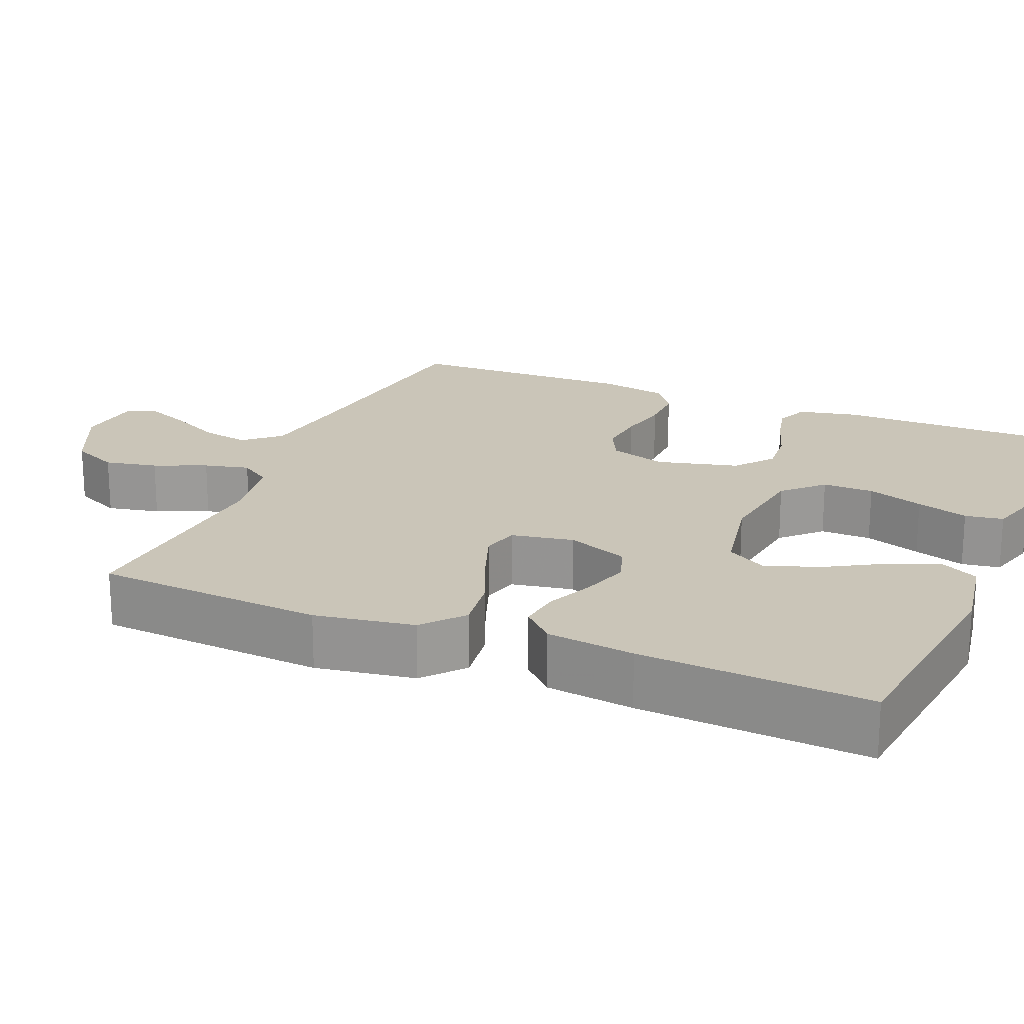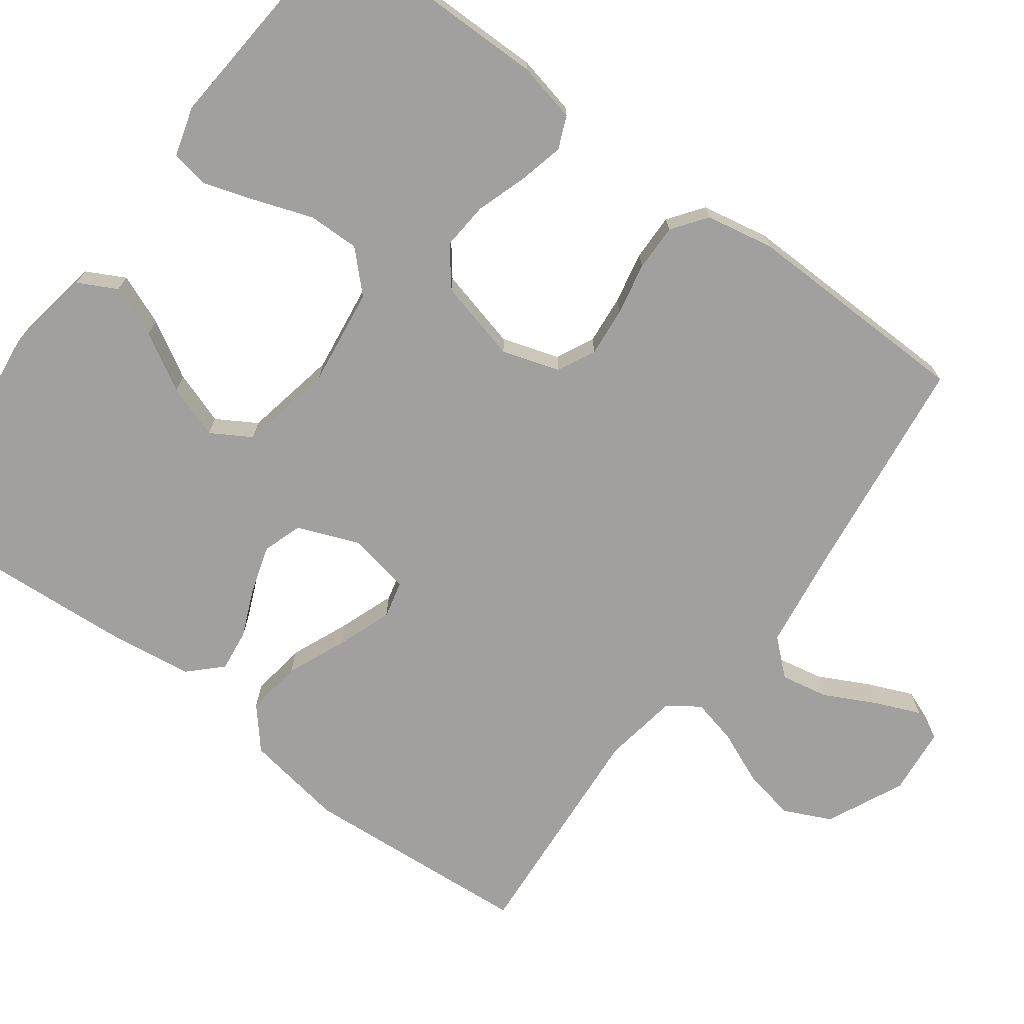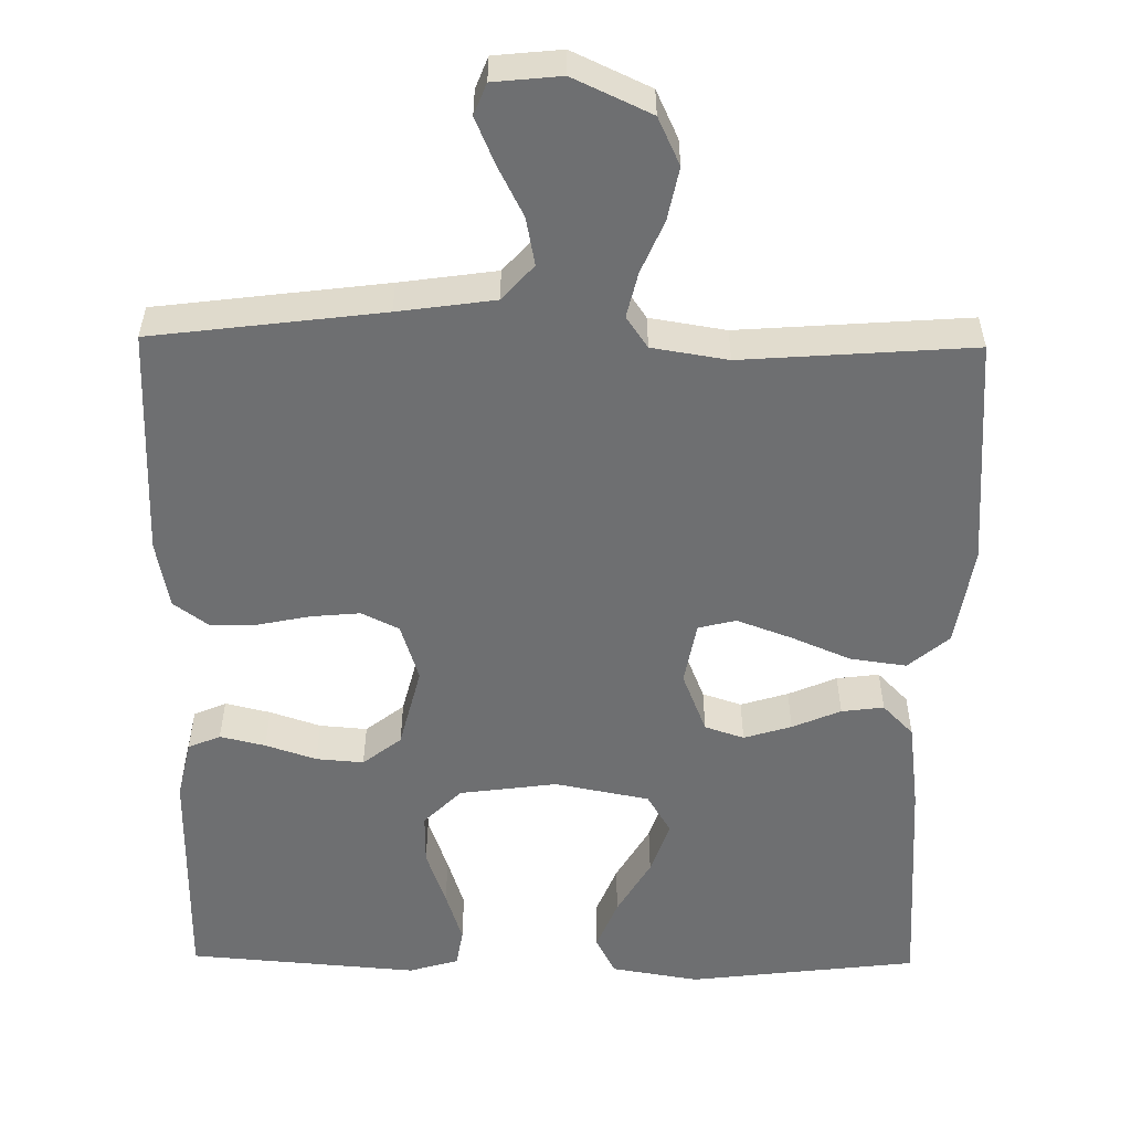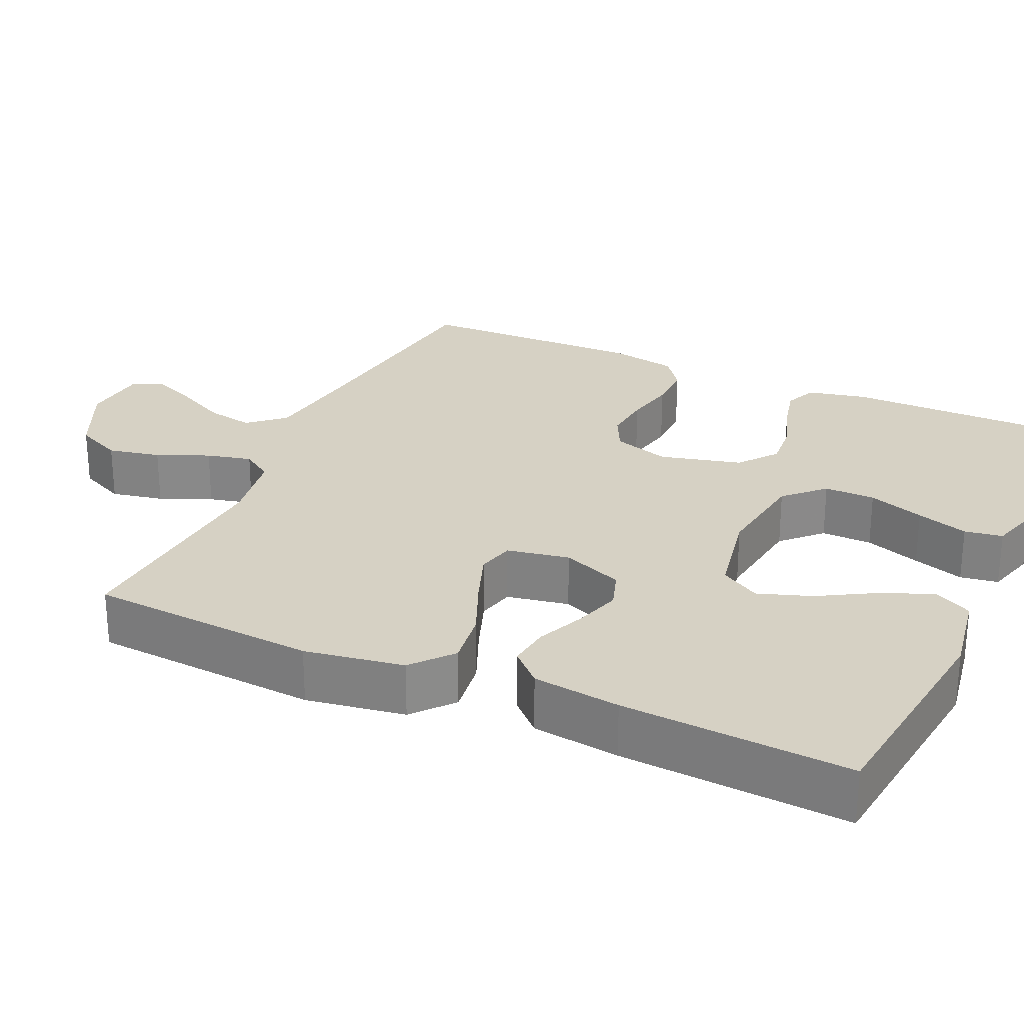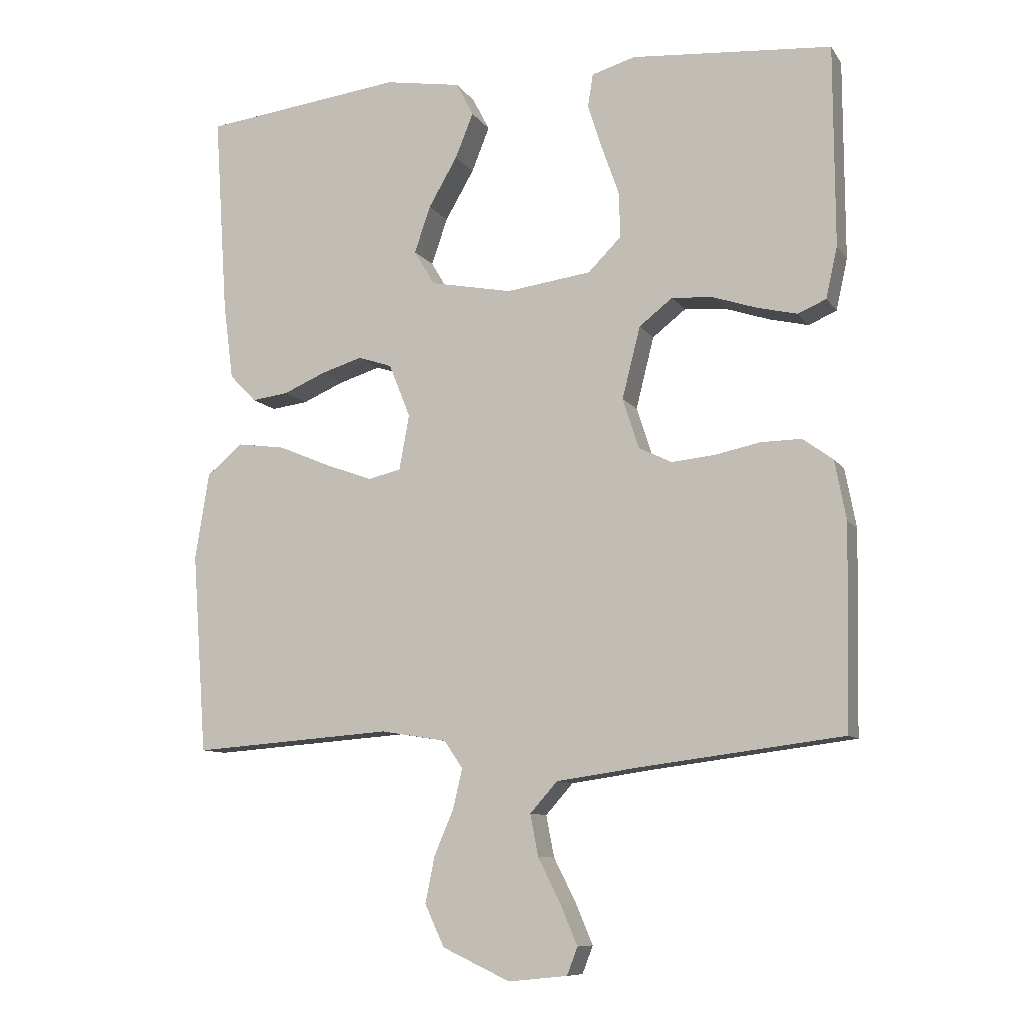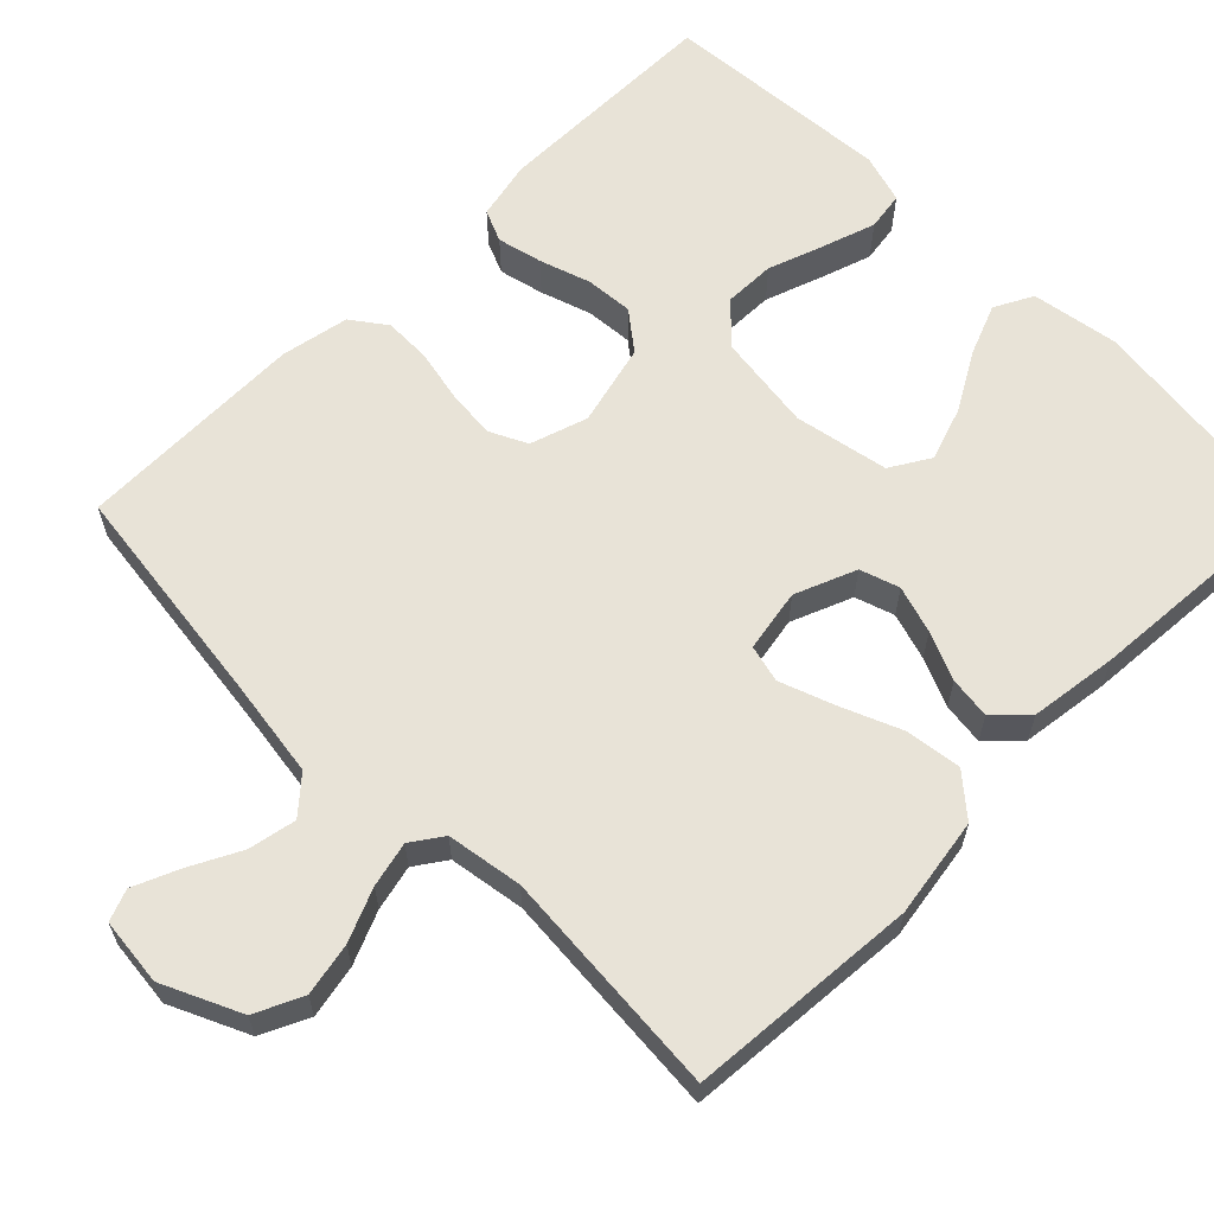
<metadata>
{"format":"obj","ext":"obj","renderer":"f3d","projection":"perspective","resolution":1024,"background":"white","views":[{"elev":20.3,"azim":-67.3,"up":"+Y"},{"elev":-71.8,"azim":53.5,"up":"+Y"},{"elev":-54.6,"azim":179.2,"up":"+Y"},{"elev":26.7,"azim":-65.6,"up":"+Y"},{"elev":-9.5,"azim":20.2,"up":"+Z"},{"elev":62.4,"azim":-134.8,"up":"+Y"}]}
</metadata>
<code>
v -0.5 0.07 -0.5
v -0.522 0.07 -0.2
v -0.501 0.07 -0.07
v -0.448 0.07 -0.025
v -0.375 0.07 -0.035
v -0.297 0.07 -0.068
v -0.226 0.07 -0.094
v -0.177 0.07 -0.082
v -0.162 0.07 0
v -0.194 0.07 0.08
v -0.245 0.07 0.097
v -0.307 0.07 0.078
v -0.37 0.07 0.051
v -0.425 0.07 0.044
v -0.465 0.07 0.085
v -0.48 0.07 0.2
v -0.5 0.07 0.5
v -0.2 0.07 0.536
v -0.086 0.07 0.517
v -0.06 0.07 0.467
v -0.087 0.07 0.4
v -0.13 0.07 0.326
v -0.154 0.07 0.256
v -0.123 0.07 0.204
v 0 0.07 0.18
v 0.127 0.07 0.197
v 0.176 0.07 0.246
v 0.175 0.07 0.313
v 0.149 0.07 0.387
v 0.127 0.07 0.455
v 0.135 0.07 0.505
v 0.2 0.07 0.524
v 0.5 0.07 0.5
v 0.501 0.07 0.2
v 0.484 0.07 0.123
v 0.442 0.07 0.105
v 0.383 0.07 0.119
v 0.317 0.07 0.141
v 0.255 0.07 0.146
v 0.205 0.07 0.107
v 0.178 0.07 0
v 0.202 0.07 -0.075
v 0.251 0.07 -0.099
v 0.315 0.07 -0.093
v 0.383 0.07 -0.079
v 0.444 0.07 -0.078
v 0.489 0.07 -0.111
v 0.506 0.07 -0.2
v 0.5 0.07 -0.5
v 0.2 0.07 -0.538
v 0.074 0.07 -0.556
v 0.033 0.07 -0.602
v 0.045 0.07 -0.664
v 0.079 0.07 -0.731
v 0.104 0.07 -0.79
v 0.088 0.07 -0.831
v 0 0.07 -0.84
v -0.101 0.07 -0.793
v -0.13 0.07 -0.731
v -0.116 0.07 -0.662
v -0.087 0.07 -0.594
v -0.073 0.07 -0.535
v -0.101 0.07 -0.494
v -0.2 0.07 -0.478
v -0.5 0 -0.5
v -0.522 0 -0.2
v -0.501 0 -0.07
v -0.448 0 -0.025
v -0.375 0 -0.035
v -0.297 0 -0.068
v -0.226 0 -0.094
v -0.177 0 -0.082
v -0.162 0 0
v -0.194 0 0.08
v -0.245 0 0.097
v -0.307 0 0.078
v -0.37 0 0.051
v -0.425 0 0.044
v -0.465 0 0.085
v -0.48 0 0.2
v -0.5 0 0.5
v -0.2 0 0.536
v -0.086 0 0.517
v -0.06 0 0.467
v -0.087 0 0.4
v -0.13 0 0.326
v -0.154 0 0.256
v -0.123 0 0.204
v 0 0 0.18
v 0.127 0 0.197
v 0.176 0 0.246
v 0.175 0 0.313
v 0.149 0 0.387
v 0.127 0 0.455
v 0.135 0 0.505
v 0.2 0 0.524
v 0.5 0 0.5
v 0.501 0 0.2
v 0.484 0 0.123
v 0.442 0 0.105
v 0.383 0 0.119
v 0.317 0 0.141
v 0.255 0 0.146
v 0.205 0 0.107
v 0.178 0 0
v 0.202 0 -0.075
v 0.251 0 -0.099
v 0.315 0 -0.093
v 0.383 0 -0.079
v 0.444 0 -0.078
v 0.489 0 -0.111
v 0.506 0 -0.2
v 0.5 0 -0.5
v 0.2 0 -0.538
v 0.074 0 -0.556
v 0.033 0 -0.602
v 0.045 0 -0.664
v 0.079 0 -0.731
v 0.104 0 -0.79
v 0.088 0 -0.831
v 0 0 -0.84
v -0.101 0 -0.793
v -0.13 0 -0.731
v -0.116 0 -0.662
v -0.087 0 -0.594
v -0.073 0 -0.535
v -0.101 0 -0.494
v -0.2 0 -0.478
f 58 59 60 61
f 58 61 62
f 57 58 62
f 56 57 62
f 53 54 55 56
f 53 56 62
f 52 53 62 63
f 47 48 49 50
f 47 50 51
f 44 45 46 47
f 43 44 47 51
f 42 43 51 52
f 35 36 37 38
f 33 34 35 38
f 33 38 39
f 32 33 39 40
f 28 29 30 31
f 28 31 32
f 27 28 32 40
f 19 20 21 22
f 19 22 23
f 18 19 23
f 17 18 23
f 16 17 23 24
f 12 13 14 15
f 11 12 15 16
f 10 11 16 24
f 3 4 5 6
f 3 6 7
f 64 1 2 3
f 63 64 3 7
f 41 42 52 63
f 26 27 40 41
f 25 26 41 63
f 9 10 24 25
f 8 9 25 63
f 7 8 63
f 125 124 123 122
f 126 125 122
f 126 122 121
f 126 121 120
f 120 119 118 117
f 126 120 117
f 127 126 117 116
f 114 113 112 111
f 115 114 111
f 111 110 109 108
f 115 111 108 107
f 116 115 107 106
f 102 101 100 99
f 102 99 98 97
f 103 102 97
f 104 103 97 96
f 95 94 93 92
f 96 95 92
f 104 96 92 91
f 86 85 84 83
f 87 86 83
f 87 83 82
f 87 82 81
f 88 87 81 80
f 79 78 77 76
f 80 79 76 75
f 88 80 75 74
f 70 69 68 67
f 71 70 67
f 67 66 65 128
f 71 67 128 127
f 127 116 106 105
f 105 104 91 90
f 127 105 90 89
f 89 88 74 73
f 127 89 73 72
f 127 72 71
f 1 65 66 2
f 2 66 67 3
f 3 67 68 4
f 4 68 69 5
f 5 69 70 6
f 6 70 71 7
f 7 71 72 8
f 8 72 73 9
f 9 73 74 10
f 10 74 75 11
f 11 75 76 12
f 12 76 77 13
f 13 77 78 14
f 14 78 79 15
f 15 79 80 16
f 16 80 81 17
f 17 81 82 18
f 18 82 83 19
f 19 83 84 20
f 20 84 85 21
f 21 85 86 22
f 22 86 87 23
f 23 87 88 24
f 24 88 89 25
f 25 89 90 26
f 26 90 91 27
f 27 91 92 28
f 28 92 93 29
f 29 93 94 30
f 30 94 95 31
f 31 95 96 32
f 32 96 97 33
f 33 97 98 34
f 34 98 99 35
f 35 99 100 36
f 36 100 101 37
f 37 101 102 38
f 38 102 103 39
f 39 103 104 40
f 40 104 105 41
f 41 105 106 42
f 42 106 107 43
f 43 107 108 44
f 44 108 109 45
f 45 109 110 46
f 46 110 111 47
f 47 111 112 48
f 48 112 113 49
f 49 113 114 50
f 50 114 115 51
f 51 115 116 52
f 52 116 117 53
f 53 117 118 54
f 54 118 119 55
f 55 119 120 56
f 56 120 121 57
f 57 121 122 58
f 58 122 123 59
f 59 123 124 60
f 60 124 125 61
f 61 125 126 62
f 62 126 127 63
f 63 127 128 64
f 64 128 65 1

</code>
